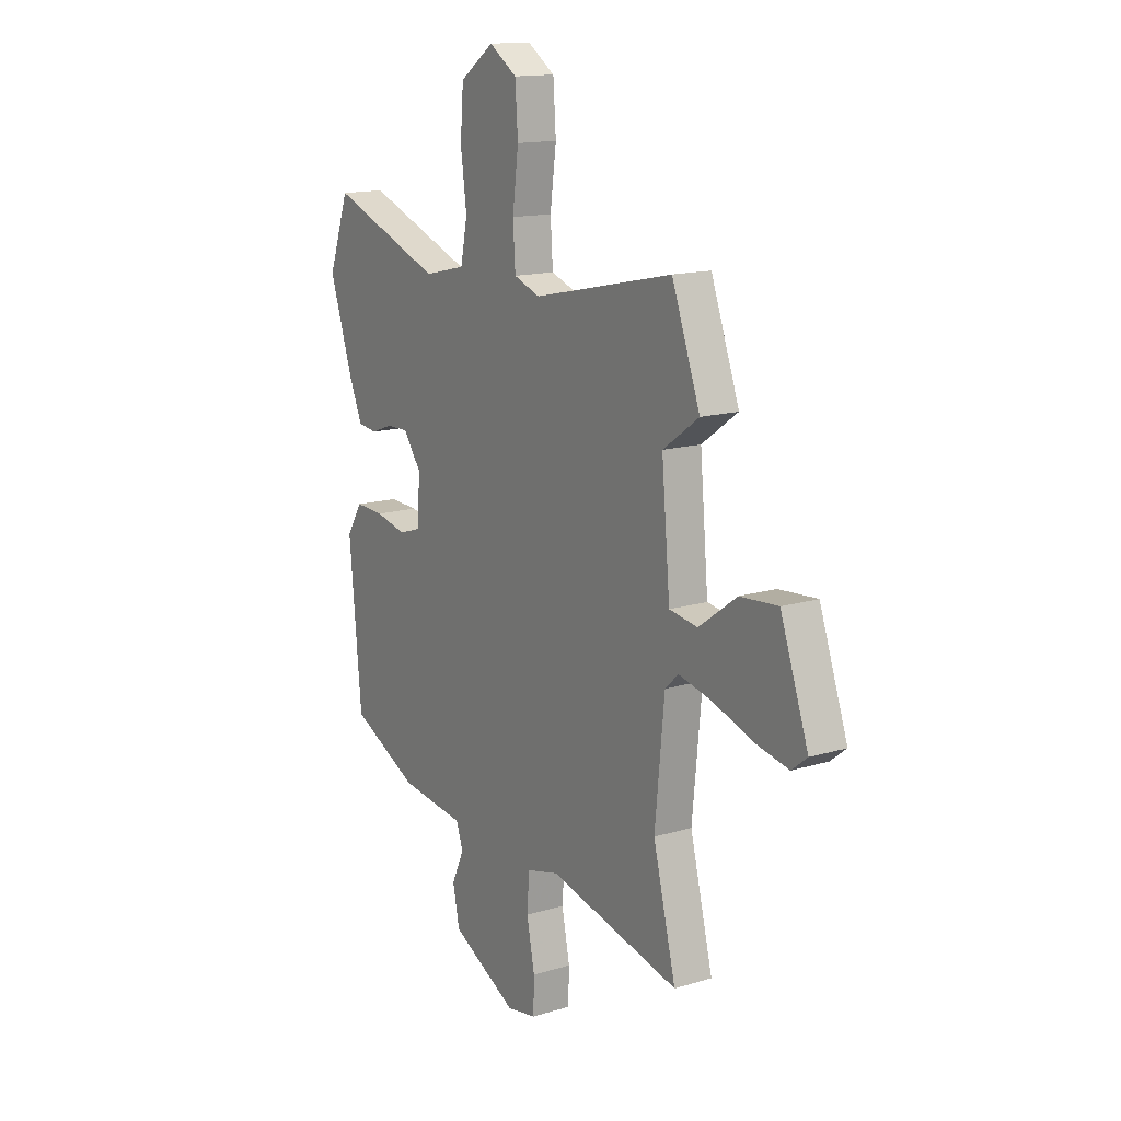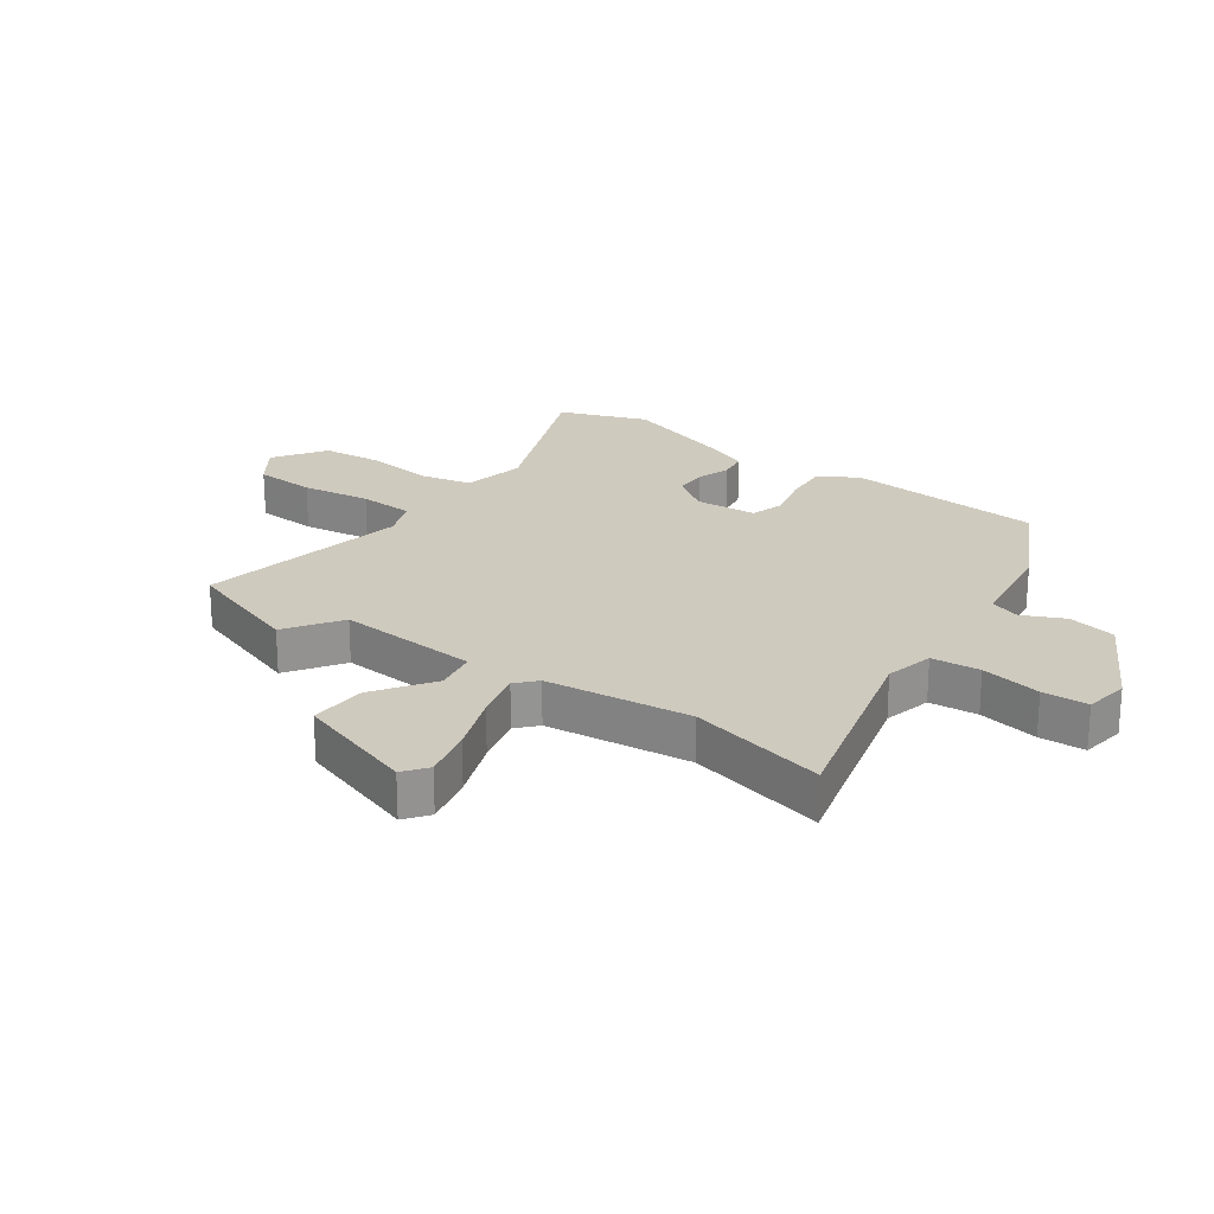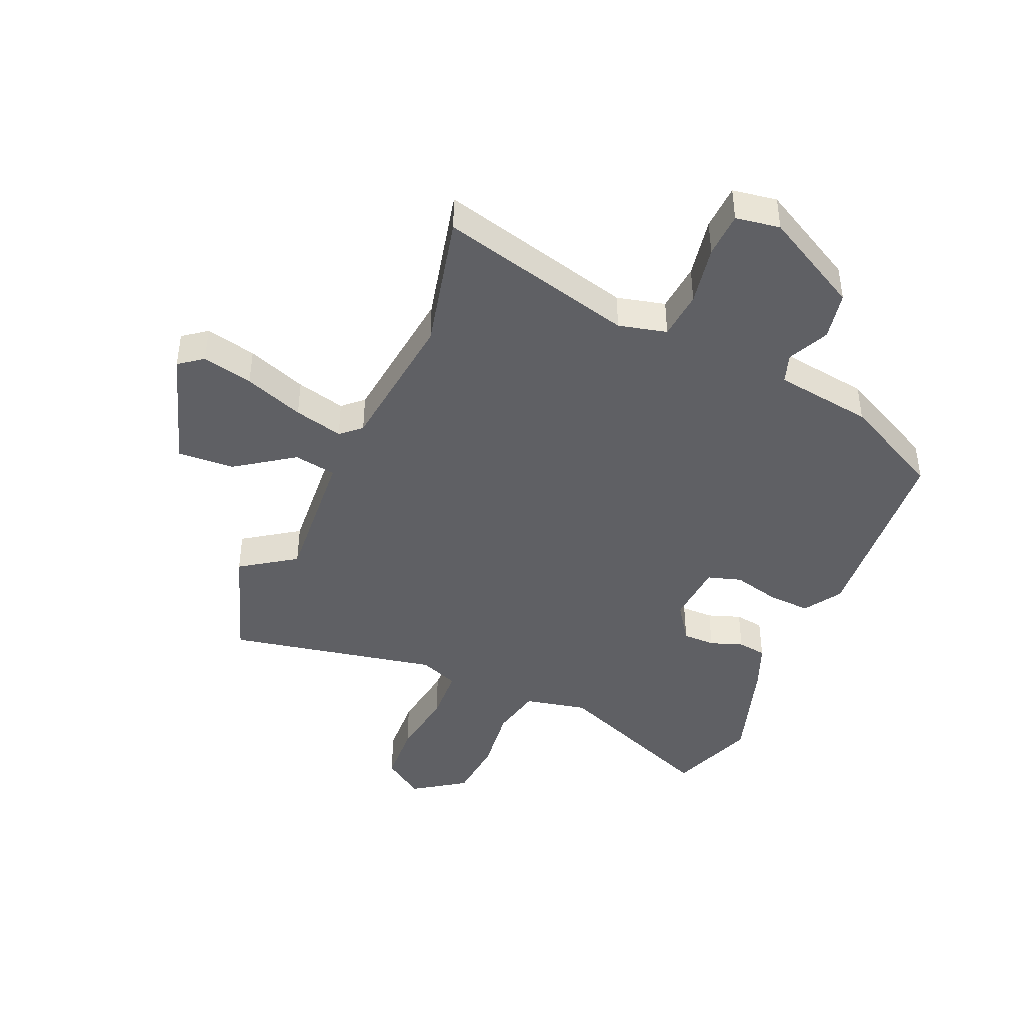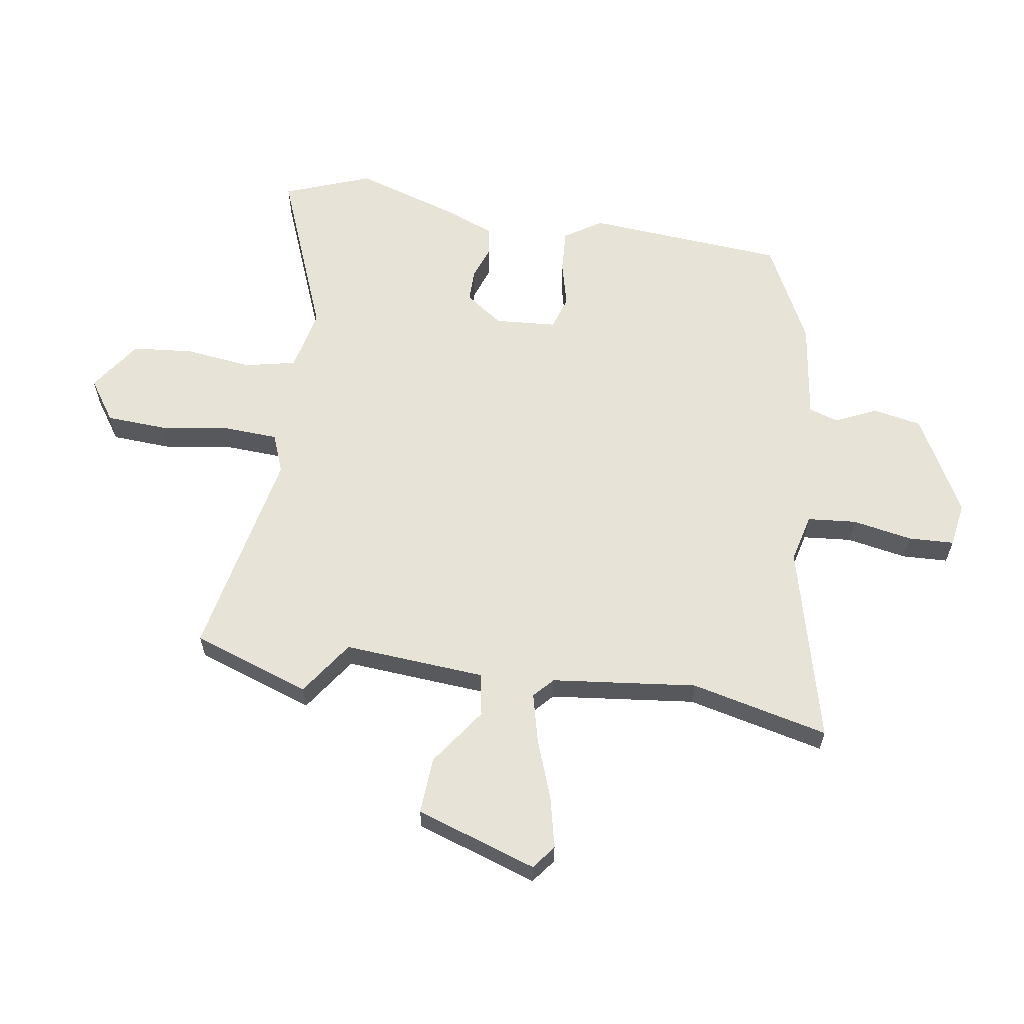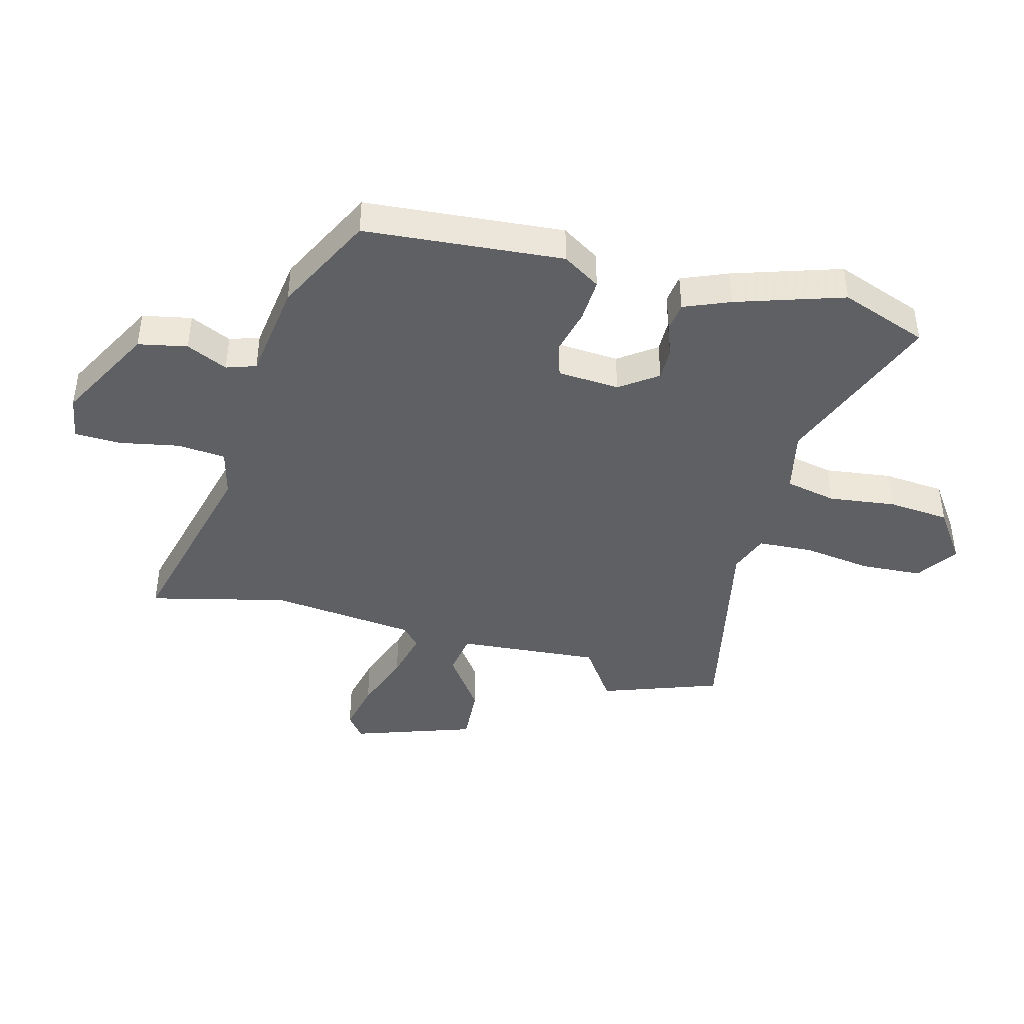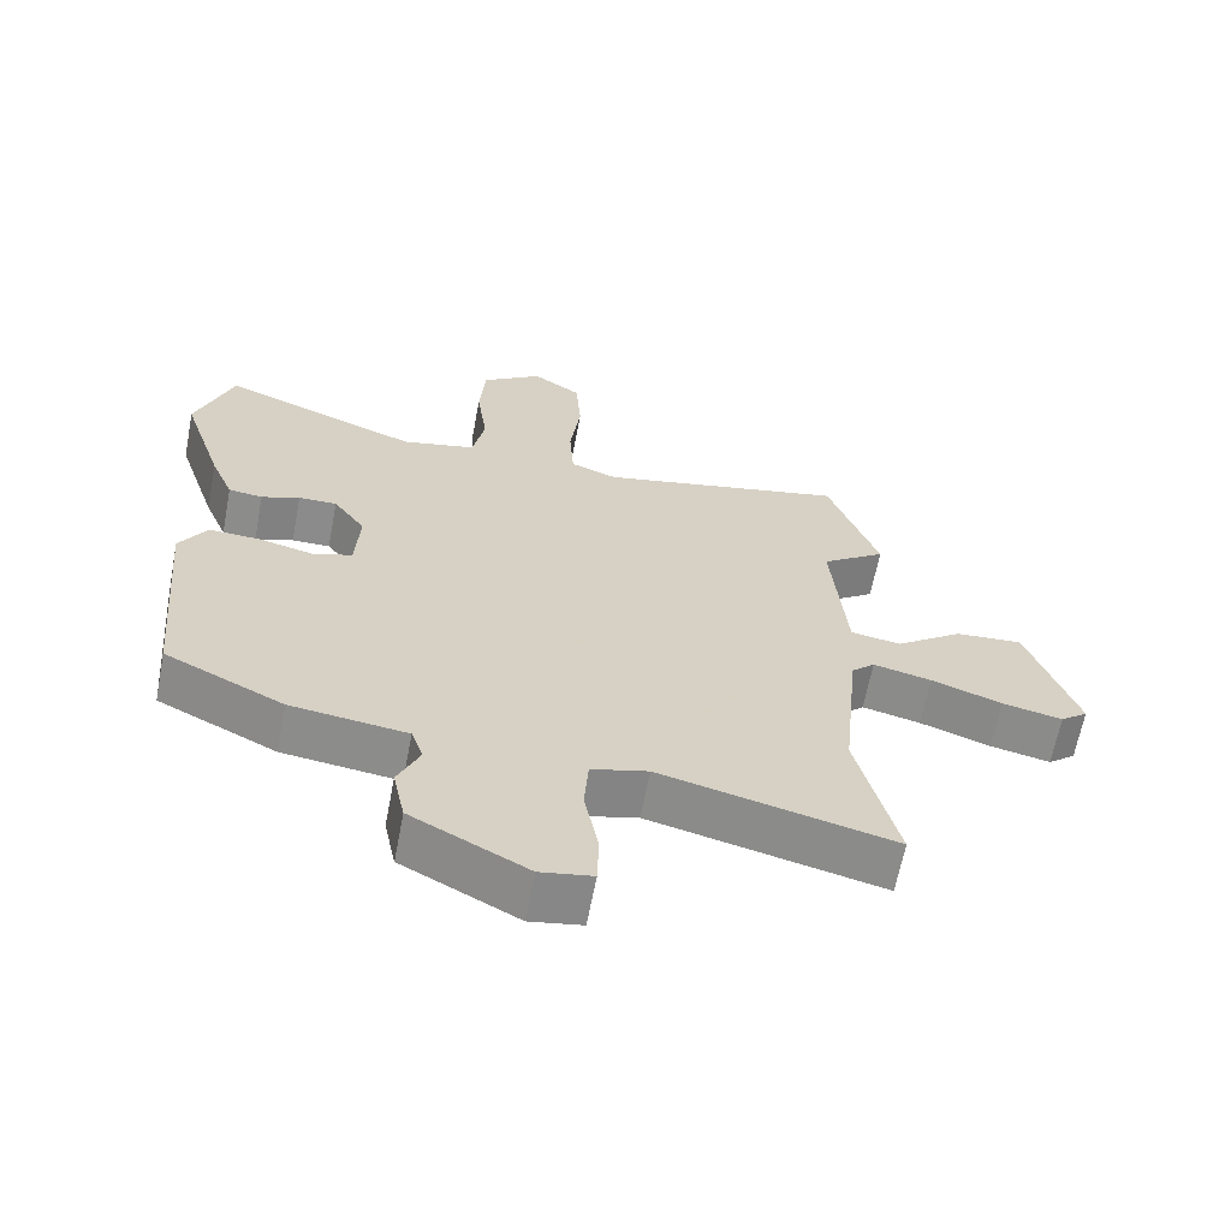
<metadata>
{"format":"obj","ext":"obj","renderer":"f3d","projection":"perspective","resolution":1024,"background":"white","views":[{"elev":14.6,"azim":56.5,"up":"+Z"},{"elev":23.2,"azim":124.5,"up":"+Y"},{"elev":-43.6,"azim":155.7,"up":"+Y"},{"elev":61.7,"azim":98.0,"up":"+Y"},{"elev":-42.8,"azim":-105.3,"up":"+Y"},{"elev":-64.0,"azim":-10.8,"up":"+Z"}]}
</metadata>
<code>
v 0.486 0.07 0.539
v 0.557 0.07 0.344
v 0.467 0.07 0.28
v 0.488 0.07 0.044
v 0.559 0.07 0.033
v 0.654 0.07 0.102
v 0.749 0.07 0.109
v 0.819 0.07 -0.091
v 0.78 0.07 -0.122
v 0.695 0.07 -0.104
v 0.595 0.07 -0.069
v 0.513 0.07 -0.05
v 0.48 0.07 -0.081
v 0.456 0.07 -0.323
v 0.513 0.07 -0.551
v 0.184 0.07 -0.472
v 0.104 0.07 -0.493
v 0.098 0.07 -0.574
v 0.118 0.07 -0.674
v 0.116 0.07 -0.75
v 0.042 0.07 -0.763
v -0.122 0.07 -0.677
v -0.139 0.07 -0.596
v -0.108 0.07 -0.527
v -0.125 0.07 -0.478
v -0.289 0.07 -0.457
v -0.457 0.07 -0.375
v -0.487 0.07 -0.045
v -0.448 0.07 0.018
v -0.376 0.07 0.015
v -0.299 0.07 -0.003
v -0.243 0.07 0.015
v -0.237 0.07 0.118
v -0.282 0.07 0.18
v -0.336 0.07 0.179
v -0.39 0.07 0.159
v -0.438 0.07 0.165
v -0.47 0.07 0.241
v -0.529 0.07 0.419
v -0.477 0.07 0.565
v -0.196 0.07 0.458
v -0.092 0.07 0.482
v -0.075 0.07 0.567
v -0.09 0.07 0.678
v -0.082 0.07 0.78
v 0.003 0.07 0.84
v 0.072 0.07 0.794
v 0.079 0.07 0.693
v 0.064 0.07 0.578
v 0.07 0.07 0.487
v 0.136 0.07 0.463
v 0.486 0 0.539
v 0.557 0 0.344
v 0.467 0 0.28
v 0.488 0 0.044
v 0.559 0 0.033
v 0.654 0 0.102
v 0.749 0 0.109
v 0.819 0 -0.091
v 0.78 0 -0.122
v 0.695 0 -0.104
v 0.595 0 -0.069
v 0.513 0 -0.05
v 0.48 0 -0.081
v 0.456 0 -0.323
v 0.513 0 -0.551
v 0.184 0 -0.472
v 0.104 0 -0.493
v 0.098 0 -0.574
v 0.118 0 -0.674
v 0.116 0 -0.75
v 0.042 0 -0.763
v -0.122 0 -0.677
v -0.139 0 -0.596
v -0.108 0 -0.527
v -0.125 0 -0.478
v -0.289 0 -0.457
v -0.457 0 -0.375
v -0.487 0 -0.045
v -0.448 0 0.018
v -0.376 0 0.015
v -0.299 0 -0.003
v -0.243 0 0.015
v -0.237 0 0.118
v -0.282 0 0.18
v -0.336 0 0.179
v -0.39 0 0.159
v -0.438 0 0.165
v -0.47 0 0.241
v -0.529 0 0.419
v -0.477 0 0.565
v -0.196 0 0.458
v -0.092 0 0.482
v -0.075 0 0.567
v -0.09 0 0.678
v -0.082 0 0.78
v 0.003 0 0.84
v 0.072 0 0.794
v 0.079 0 0.693
v 0.064 0 0.578
v 0.07 0 0.487
v 0.136 0 0.463
f 47 48 49
f 46 47 49
f 45 46 49
f 44 45 49
f 43 44 49
f 42 43 49 50
f 41 42 50 51
f 39 40 41
f 38 39 41
f 37 38 41
f 36 37 41
f 35 36 41
f 34 35 41 51
f 29 30 31
f 28 29 31
f 27 28 31
f 26 27 31
f 25 26 31
f 25 31 32
f 24 25 32 33
f 22 23 24
f 21 22 24
f 20 21 24
f 19 20 24
f 18 19 24
f 17 18 24 33
f 14 15 16
f 16 17 33
f 14 16 33
f 13 14 33
f 9 10 11
f 8 9 11
f 7 8 11
f 6 7 11
f 5 6 11
f 4 5 11 12
f 1 2 3
f 51 1 3
f 34 51 3
f 33 34 3
f 4 12 13 33
f 3 4 33
f 100 99 98
f 100 98 97
f 100 97 96
f 100 96 95
f 100 95 94
f 101 100 94 93
f 102 101 93 92
f 92 91 90
f 92 90 89
f 92 89 88
f 92 88 87
f 92 87 86
f 102 92 86 85
f 82 81 80
f 82 80 79
f 82 79 78
f 82 78 77
f 82 77 76
f 83 82 76
f 84 83 76 75
f 75 74 73
f 75 73 72
f 75 72 71
f 75 71 70
f 75 70 69
f 84 75 69 68
f 67 66 65
f 84 68 67
f 84 67 65
f 84 65 64
f 62 61 60
f 62 60 59
f 62 59 58
f 62 58 57
f 62 57 56
f 63 62 56 55
f 54 53 52
f 54 52 102
f 54 102 85
f 54 85 84
f 84 64 63 55
f 84 55 54
f 1 52 53 2
f 2 53 54 3
f 3 54 55 4
f 4 55 56 5
f 5 56 57 6
f 6 57 58 7
f 7 58 59 8
f 8 59 60 9
f 9 60 61 10
f 10 61 62 11
f 11 62 63 12
f 12 63 64 13
f 13 64 65 14
f 14 65 66 15
f 15 66 67 16
f 16 67 68 17
f 17 68 69 18
f 18 69 70 19
f 19 70 71 20
f 20 71 72 21
f 21 72 73 22
f 22 73 74 23
f 23 74 75 24
f 24 75 76 25
f 25 76 77 26
f 26 77 78 27
f 27 78 79 28
f 28 79 80 29
f 29 80 81 30
f 30 81 82 31
f 31 82 83 32
f 32 83 84 33
f 33 84 85 34
f 34 85 86 35
f 35 86 87 36
f 36 87 88 37
f 37 88 89 38
f 38 89 90 39
f 39 90 91 40
f 40 91 92 41
f 41 92 93 42
f 42 93 94 43
f 43 94 95 44
f 44 95 96 45
f 45 96 97 46
f 46 97 98 47
f 47 98 99 48
f 48 99 100 49
f 49 100 101 50
f 50 101 102 51
f 51 102 52 1

</code>
